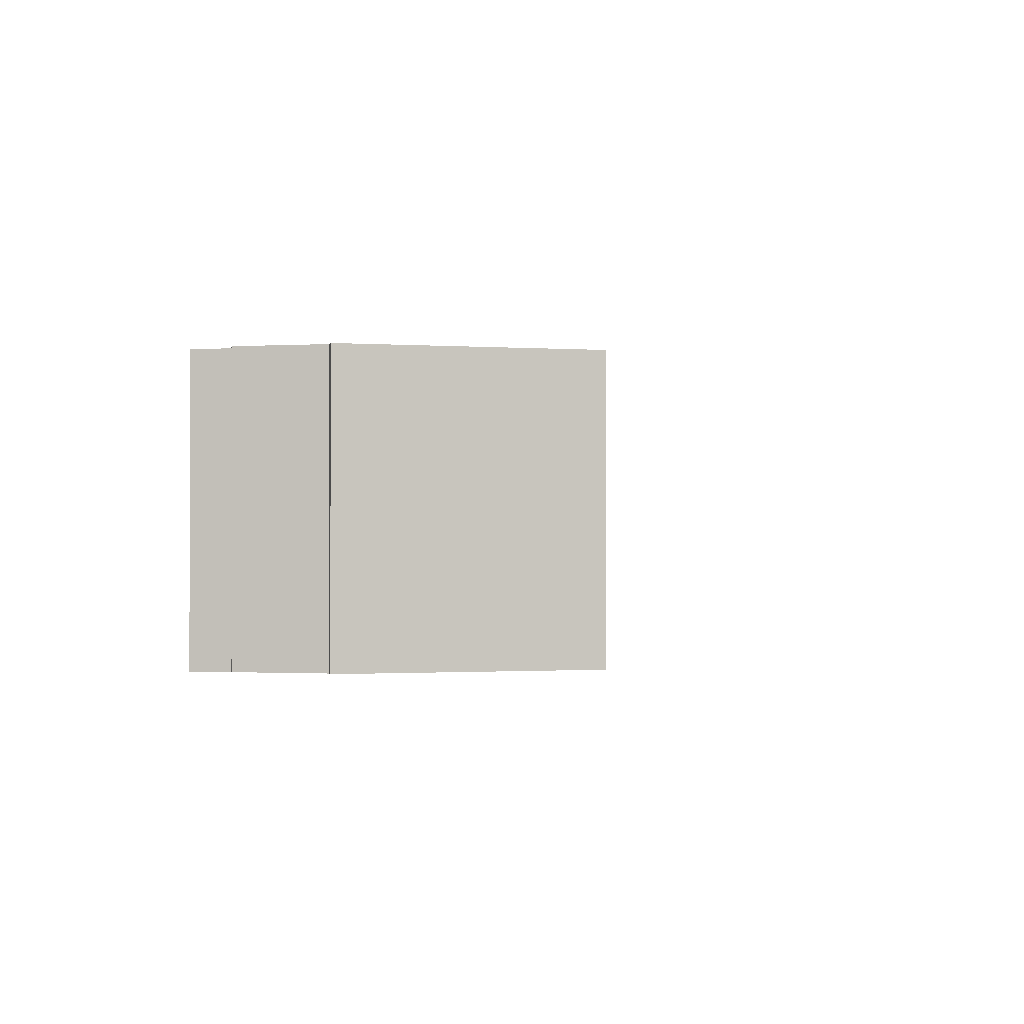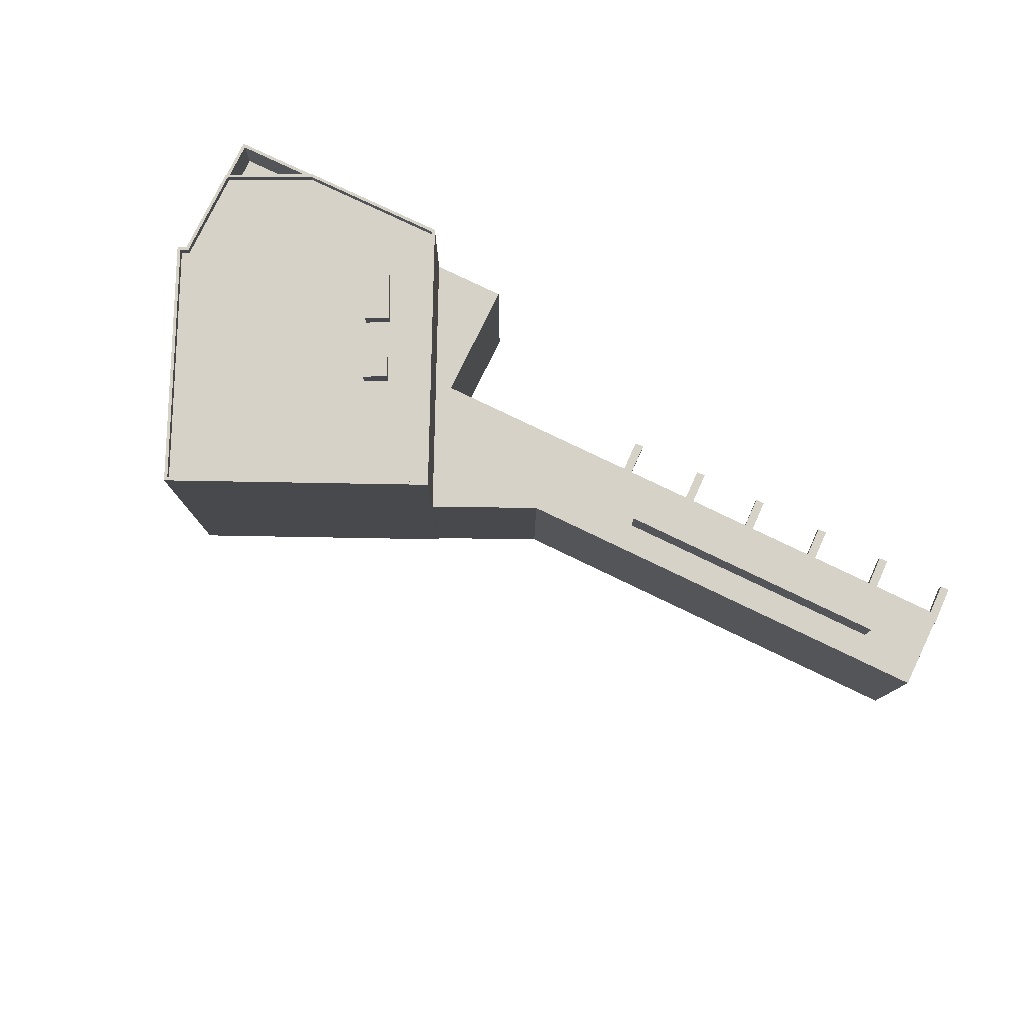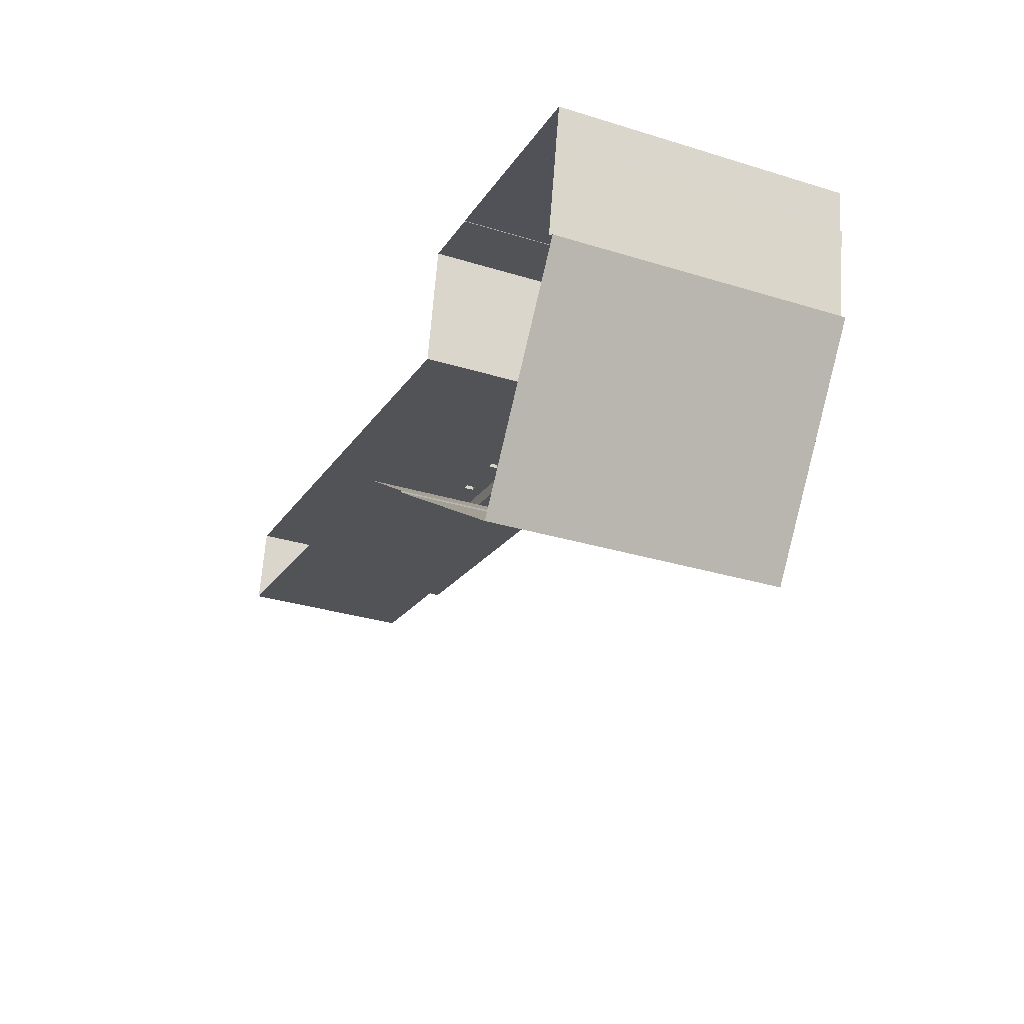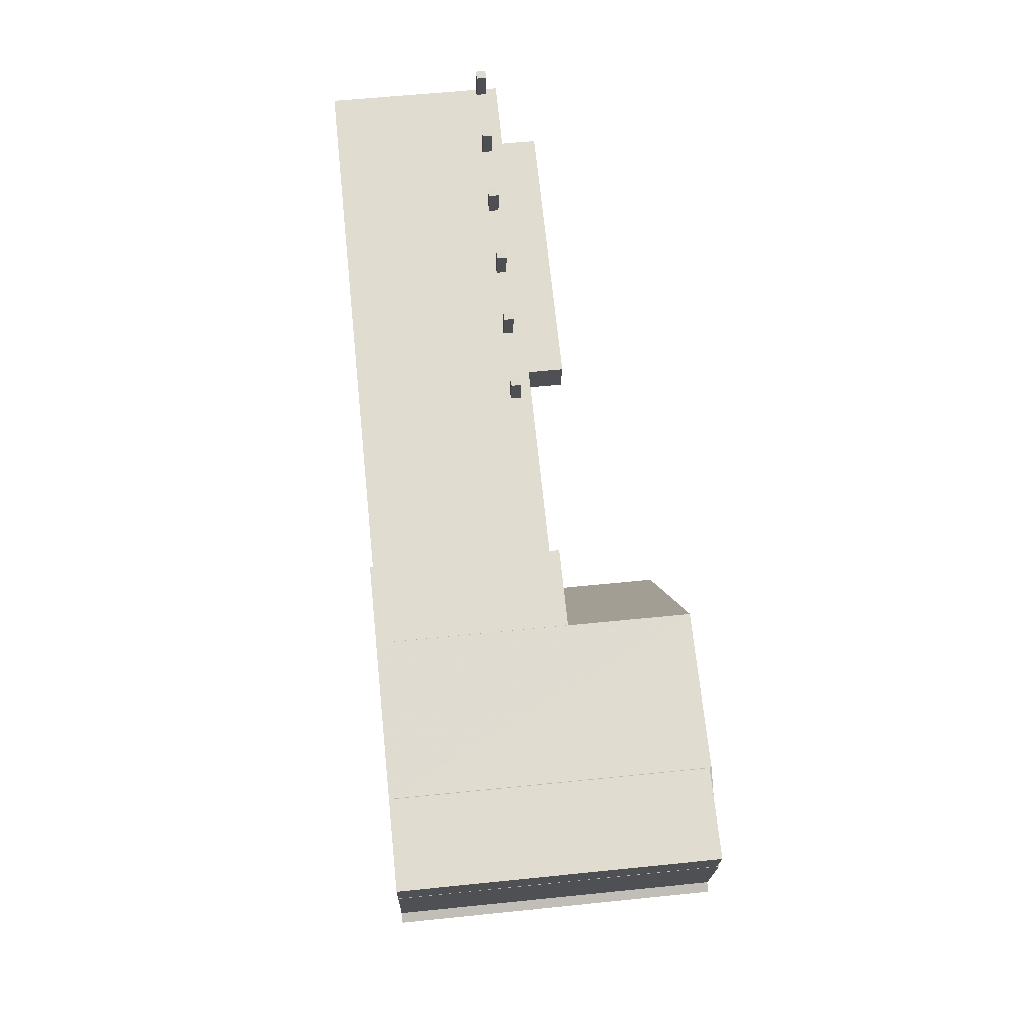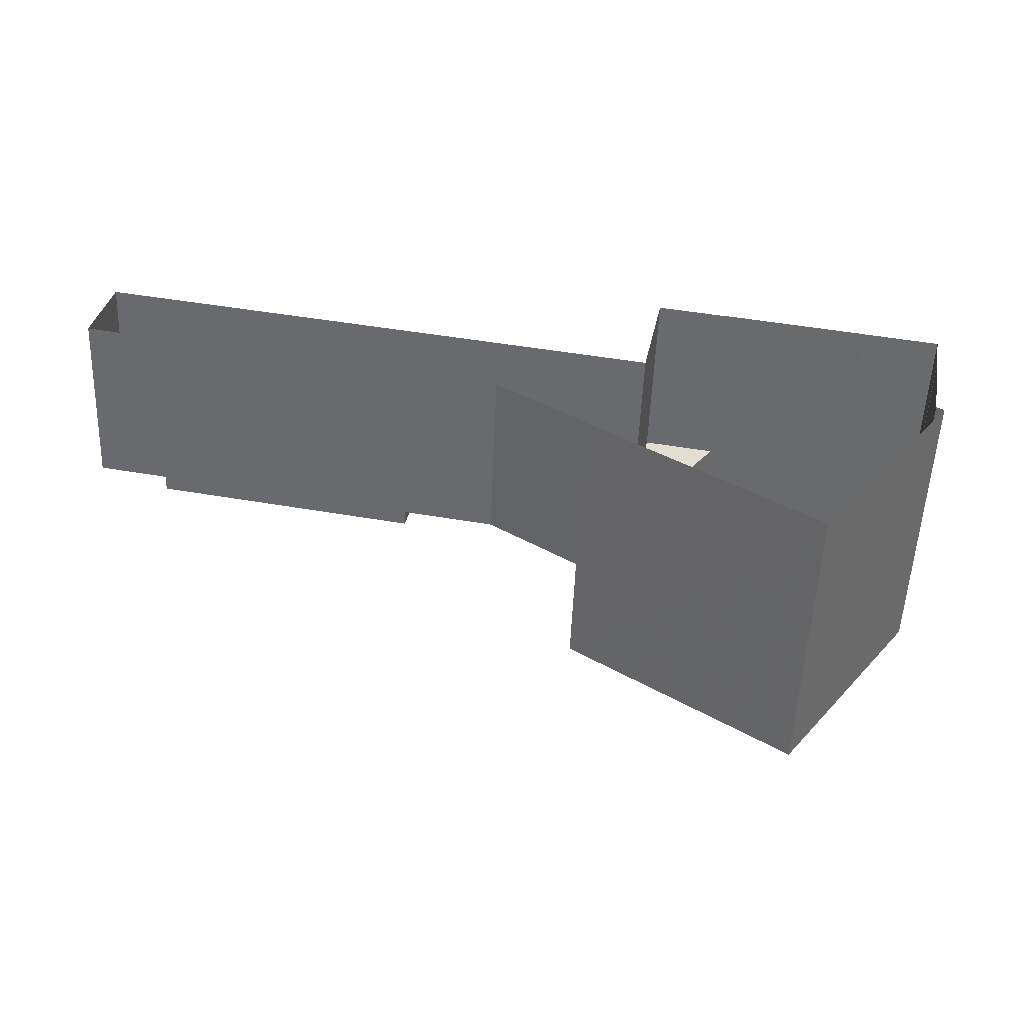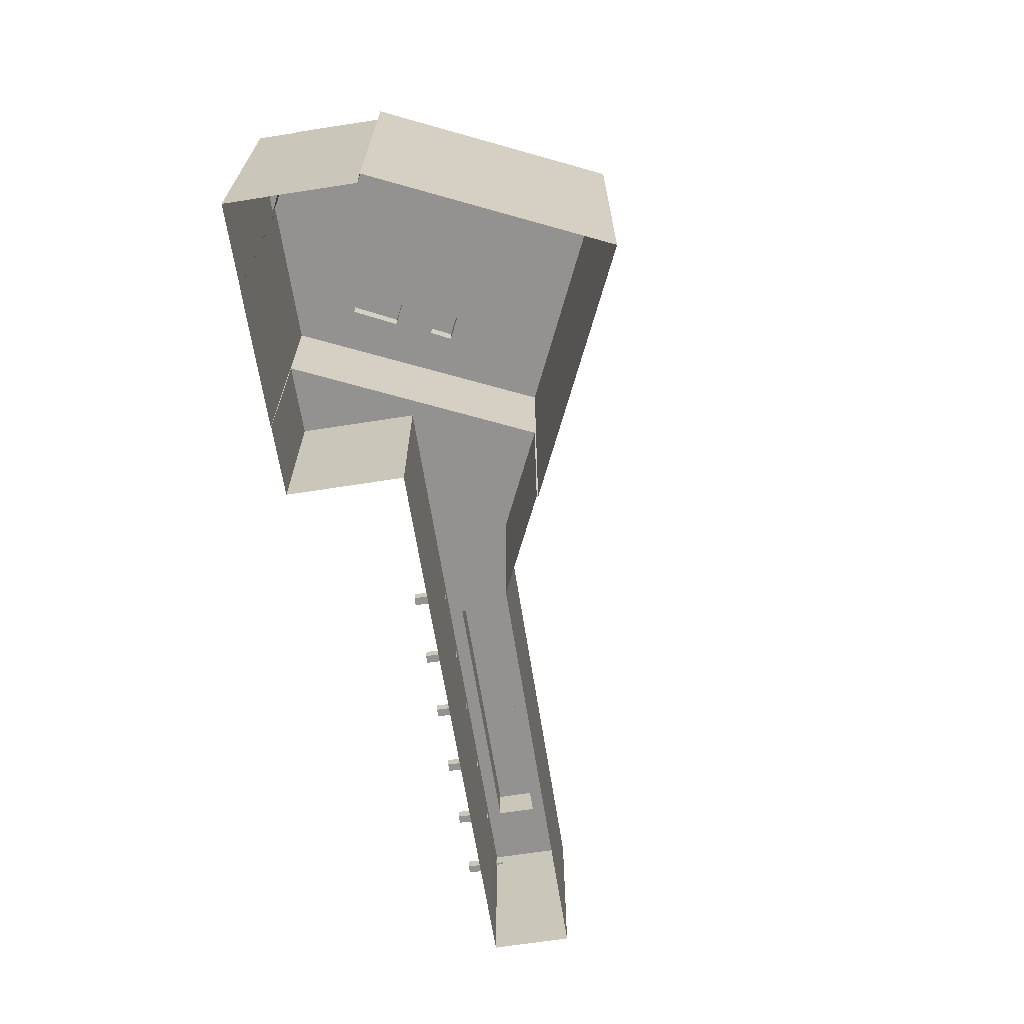
<metadata>
{"format":"obj","ext":"obj","renderer":"f3d","projection":"perspective","resolution":1024,"background":"white","views":[{"elev":-1.0,"azim":-67.7,"up":"+Z"},{"elev":78.1,"azim":36.7,"up":"+Z"},{"elev":-31.9,"azim":-113.3,"up":"+Y"},{"elev":59.0,"azim":-96.0,"up":"+Y"},{"elev":-54.3,"azim":177.7,"up":"+Y"},{"elev":-66.4,"azim":-70.1,"up":"+Z"}]}
</metadata>
<code>
v -1.265e+04 -3.474e+04 55.78
v -1.265e+04 -3.473e+04 56.73
v -1.265e+04 -3.474e+04 56.73
v -1.265e+04 -3.473e+04 55.78
v -1.265e+04 -3.474e+04 55.78
v -1.265e+04 -3.474e+04 56.73
v -1.265e+04 -3.474e+04 55.79
v -1.265e+04 -3.473e+04 56.73
v -1.265e+04 -3.473e+04 55.78
v -1.265e+04 -3.474e+04 55.78
v -1.265e+04 -3.474e+04 56.73
v -1.267e+04 -3.474e+04 55.8
v -1.265e+04 -3.474e+04 41.06
v -1.27e+04 -3.475e+04 41.07
v -1.265e+04 -3.474e+04 55.78
v -1.267e+04 -3.474e+04 56.75
v -1.27e+04 -3.475e+04 57.85
v -1.265e+04 -3.474e+04 57.84
v -1.265e+04 -3.474e+04 56.74
v -1.267e+04 -3.474e+04 56.74
v -1.268e+04 -3.474e+04 56.76
v -1.27e+04 -3.475e+04 56.76
v -1.27e+04 -3.475e+04 55.8
v -1.267e+04 -3.474e+04 55.8
v -1.265e+04 -3.474e+04 55.79
v -1.266e+04 -3.474e+04 55.73
v -1.265e+04 -3.474e+04 55.79
v -1.265e+04 -3.474e+04 55.73
v -1.268e+04 -3.474e+04 56.76
v -1.267e+04 -3.474e+04 56.75
v -1.268e+04 -3.474e+04 56.75
v -1.265e+04 -3.474e+04 55.73
v -1.266e+04 -3.474e+04 55.79
v -1.267e+04 -3.474e+04 56.74
v -1.266e+04 -3.474e+04 55.79
v -1.266e+04 -3.474e+04 55.73
v -1.267e+04 -3.474e+04 55.79
v -1.267e+04 -3.474e+04 55.79
v -1.27e+04 -3.473e+04 41.07
v -1.27e+04 -3.473e+04 57.85
v -1.27e+04 -3.475e+04 55.81
v -1.265e+04 -3.474e+04 56.73
v -1.264e+04 -3.474e+04 41.06
v -1.265e+04 -3.474e+04 57.84
v -1.264e+04 -3.474e+04 57.84
v -1.268e+04 -3.475e+04 57.85
v -1.268e+04 -3.475e+04 41.07
v -1.269e+04 -3.476e+04 41.07
v -1.269e+04 -3.476e+04 57.85
v -1.271e+04 -3.474e+04 41.07
v -1.271e+04 -3.474e+04 57.85
v -1.268e+04 -3.474e+04 55.81
v -1.268e+04 -3.474e+04 55.81
v -1.265e+04 -3.474e+04 56.68
v -1.266e+04 -3.474e+04 56.68
v -1.266e+04 -3.474e+04 56.68
v -1.265e+04 -3.474e+04 56.68
v -1.265e+04 -3.473e+04 55.73
v -1.265e+04 -3.473e+04 56.68
v -1.265e+04 -3.473e+04 56.68
v -1.265e+04 -3.473e+04 55.73
v -1.266e+04 -3.473e+04 55.73
v -1.266e+04 -3.473e+04 56.68
v -1.266e+04 -3.473e+04 56.68
v -1.266e+04 -3.473e+04 55.73
v -1.267e+04 -3.474e+04 56.74
v -1.267e+04 -3.474e+04 55.79
v -1.267e+04 -3.474e+04 56.74
v -1.267e+04 -3.474e+04 55.79
v -1.267e+04 -3.474e+04 56.75
v -1.267e+04 -3.474e+04 55.8
v -1.267e+04 -3.474e+04 56.75
v -1.267e+04 -3.474e+04 55.8
v -1.268e+04 -3.474e+04 55.81
v -1.268e+04 -3.474e+04 56.76
v -1.268e+04 -3.474e+04 56.76
v -1.268e+04 -3.474e+04 55.81
v -1.271e+04 -3.475e+04 67.8
v -1.271e+04 -3.475e+04 67.8
v -1.271e+04 -3.475e+04 69.33
v -1.271e+04 -3.475e+04 67.8
v -1.271e+04 -3.475e+04 69.33
v -1.271e+04 -3.474e+04 69.33
v -1.271e+04 -3.474e+04 67.8
v -1.271e+04 -3.474e+04 67.8
v -1.271e+04 -3.474e+04 67.8
v -1.271e+04 -3.474e+04 69.33
v -1.271e+04 -3.474e+04 67.8
v -1.271e+04 -3.474e+04 68.6
v -1.271e+04 -3.474e+04 67.8
v -1.272e+04 -3.474e+04 68.6
v -1.272e+04 -3.474e+04 67.8
v -1.269e+04 -3.476e+04 67.8
v -1.269e+04 -3.476e+04 68.6
v -1.271e+04 -3.477e+04 67.8
v -1.271e+04 -3.477e+04 68.6
v -1.27e+04 -3.476e+04 67.8
v -1.273e+04 -3.475e+04 68.6
v -1.273e+04 -3.475e+04 67.8
v -1.273e+04 -3.475e+04 68.6
v -1.273e+04 -3.475e+04 67.8
v -1.273e+04 -3.474e+04 68.43
v -1.273e+04 -3.474e+04 68.6
v -1.273e+04 -3.474e+04 68.43
v -1.273e+04 -3.474e+04 67.8
v -1.273e+04 -3.474e+04 68.43
v -1.273e+04 -3.474e+04 67.8
v -1.272e+04 -3.474e+04 41.07
v -1.272e+04 -3.474e+04 68.43
v -1.272e+04 -3.474e+04 41.07
v -1.272e+04 -3.474e+04 68.6
v -1.273e+04 -3.474e+04 68.43
v -1.273e+04 -3.474e+04 68.6
v -1.273e+04 -3.474e+04 41.07
v -1.273e+04 -3.474e+04 68.43
v -1.273e+04 -3.474e+04 41.07
v -1.273e+04 -3.474e+04 64.93
v -1.273e+04 -3.474e+04 64.93
v -1.273e+04 -3.474e+04 68.43
v -1.269e+04 -3.476e+04 41.07
v -1.269e+04 -3.476e+04 68.6
v -1.271e+04 -3.474e+04 68.6
v -1.27e+04 -3.475e+04 57.85
v -1.271e+04 -3.474e+04 41.07
v -1.271e+04 -3.477e+04 68.6
v -1.271e+04 -3.477e+04 41.07
v -1.273e+04 -3.475e+04 68.6
v -1.273e+04 -3.475e+04 41.07
v -1.273e+04 -3.475e+04 68.6
v -1.273e+04 -3.475e+04 41.07
v -1.271e+04 -3.475e+04 67.8
v -1.27e+04 -3.475e+04 69.34
v -1.271e+04 -3.475e+04 69.34
v -1.27e+04 -3.475e+04 67.8
v -1.271e+04 -3.475e+04 69.34
v -1.271e+04 -3.475e+04 67.8
v -1.27e+04 -3.475e+04 69.34
v -1.27e+04 -3.475e+04 67.8
v -1.272e+04 -3.474e+04 68.43
v -1.273e+04 -3.474e+04 64.93
v -1.272e+04 -3.474e+04 64.93
v -1.273e+04 -3.474e+04 68.43
v -1.273e+04 -3.474e+04 68.43
v -1.273e+04 -3.474e+04 41.07
v -1.265e+04 -3.474e+04 57.84
v -1.265e+04 -3.474e+04 61.28
v -1.265e+04 -3.474e+04 61.28
v -1.265e+04 -3.474e+04 57.84
v -1.268e+04 -3.475e+04 57.85
v -1.268e+04 -3.475e+04 61.28
v -1.268e+04 -3.474e+04 61.28
v -1.268e+04 -3.474e+04 57.85
f 130 126 128
f 47 13 43
f 126 48 120
f 108 116 144
f 110 130 108
f 124 50 110
f 114 116 130
f 14 13 47
f 14 50 39
f 48 14 47
f 14 126 130
f 48 126 14
f 130 116 108
f 110 14 130
f 110 50 14
f 1 2 3
f 1 4 2
f 5 1 3
f 6 5 3
f 7 8 9
f 9 10 7
f 11 8 7
f 9 2 4
f 9 8 2
f 12 13 14
f 10 15 13
f 16 17 18
f 19 20 18
f 21 22 17
f 23 24 14
f 25 7 10
f 26 27 28
f 21 17 29
f 30 31 29
f 25 10 32
f 13 28 32
f 33 27 26
f 30 17 16
f 16 34 12
f 12 14 24
f 35 36 37
f 13 36 26
f 13 38 37
f 38 12 34
f 18 20 34
f 13 12 38
f 10 13 32
f 16 18 34
f 13 26 28
f 30 29 17
f 36 13 37
f 14 39 23
f 39 40 23
f 40 17 22
f 41 40 22
f 23 40 41
f 15 5 13
f 42 19 6
f 19 18 6
f 13 5 43
f 44 45 5
f 18 44 6
f 5 45 43
f 6 44 5
f 45 46 47
f 43 45 47
f 48 47 46
f 49 48 46
f 50 40 39
f 50 51 40
f 21 41 22
f 21 52 41
f 41 52 23
f 31 30 53
f 52 53 24
f 23 52 24
f 53 30 24
f 54 27 33
f 35 37 55
f 56 54 33
f 25 57 7
f 37 20 55
f 20 56 55
f 11 57 54
f 20 19 54
f 57 11 7
f 42 11 19
f 56 20 54
f 54 19 11
f 25 58 59
f 59 57 25
f 32 58 25
f 54 60 27
f 60 61 27
f 61 28 27
f 61 60 59
f 58 61 59
f 33 62 63
f 63 56 33
f 26 62 33
f 55 64 35
f 64 65 35
f 65 36 35
f 65 64 63
f 62 65 63
f 66 37 67
f 66 20 37
f 38 34 68
f 69 38 68
f 69 68 66
f 67 69 66
f 70 12 71
f 70 16 12
f 24 30 72
f 73 24 72
f 73 72 70
f 71 73 70
f 74 75 31
f 74 31 53
f 75 29 31
f 52 76 77
f 52 21 76
f 77 75 74
f 77 76 75
f 78 79 80
f 79 81 82
f 80 79 82
f 78 83 84
f 78 80 83
f 85 86 87
f 86 84 83
f 86 83 87
f 87 82 81
f 85 87 81
f 88 89 90
f 90 91 92
f 90 89 91
f 89 88 93
f 94 89 93
f 95 96 97
f 97 94 93
f 97 96 94
f 98 95 99
f 98 96 95
f 100 99 101
f 100 98 99
f 102 103 104
f 105 104 101
f 101 104 100
f 104 103 100
f 103 106 91
f 91 106 92
f 103 102 106
f 92 106 107
f 108 109 110
f 111 110 109
f 111 112 113
f 114 115 116
f 113 115 114
f 112 117 118
f 111 109 112
f 118 119 112
f 119 115 113
f 113 112 119
f 48 49 120
f 120 49 121
f 122 121 123
f 51 50 124
f 51 124 122
f 49 123 121
f 122 123 51
f 121 125 126
f 120 121 126
f 127 128 126
f 125 127 126
f 129 130 128
f 127 129 128
f 130 113 114
f 130 129 113
f 110 111 122
f 124 110 122
f 131 132 133
f 131 134 132
f 135 131 133
f 135 136 131
f 137 136 135
f 137 138 136
f 134 138 137
f 132 134 137
f 106 104 105
f 107 106 105
f 139 140 141
f 139 142 140
f 117 139 141
f 117 112 139
f 118 140 142
f 119 118 142
f 116 143 144
f 116 115 143
f 109 144 143
f 109 108 144
f 145 146 147
f 145 148 146
f 149 147 150
f 149 145 147
f 149 150 151
f 152 149 151
f 146 148 152
f 151 146 152
f 6 3 42
f 11 42 8
f 8 42 2
f 42 3 2
f 17 40 51
f 51 123 17
f 18 17 152
f 148 44 18
f 17 123 152
f 148 18 152
f 46 152 123
f 123 49 46
f 145 44 148
f 145 45 44
f 46 45 149
f 46 149 152
f 149 45 145
f 54 57 59
f 60 54 59
f 55 56 63
f 64 55 63
f 34 66 68
f 34 20 66
f 30 70 72
f 30 16 70
f 21 75 76
f 21 29 75
f 87 80 82
f 87 83 80
f 85 90 86
f 90 85 88
f 138 93 88
f 134 97 93
f 138 134 93
f 79 138 81
f 81 88 85
f 138 88 81
f 101 92 107
f 107 105 101
f 84 90 92
f 99 95 101
f 84 86 90
f 131 95 97
f 78 138 79
f 131 97 134
f 101 78 84
f 136 95 131
f 138 78 136
f 101 84 92
f 101 95 136
f 78 101 136
f 94 121 122
f 89 94 122
f 94 125 121
f 94 96 125
f 100 129 98
f 96 98 127
f 96 127 125
f 98 129 127
f 103 113 129
f 100 103 129
f 89 122 111
f 91 89 111
f 111 103 91
f 111 113 103
f 137 133 132
f 137 135 133
f 106 102 104
f 117 141 140
f 118 117 140
f 142 143 115
f 109 143 139
f 109 139 112
f 119 142 115
f 139 143 142
f 151 147 146
f 151 150 147
f 1 15 4
f 4 15 9
f 1 5 15
f 9 15 10
f 28 61 58
f 32 28 58
f 36 65 62
f 26 36 62
f 38 69 67
f 37 38 67
f 24 73 71
f 12 24 71
f 52 77 74
f 53 52 74

</code>
